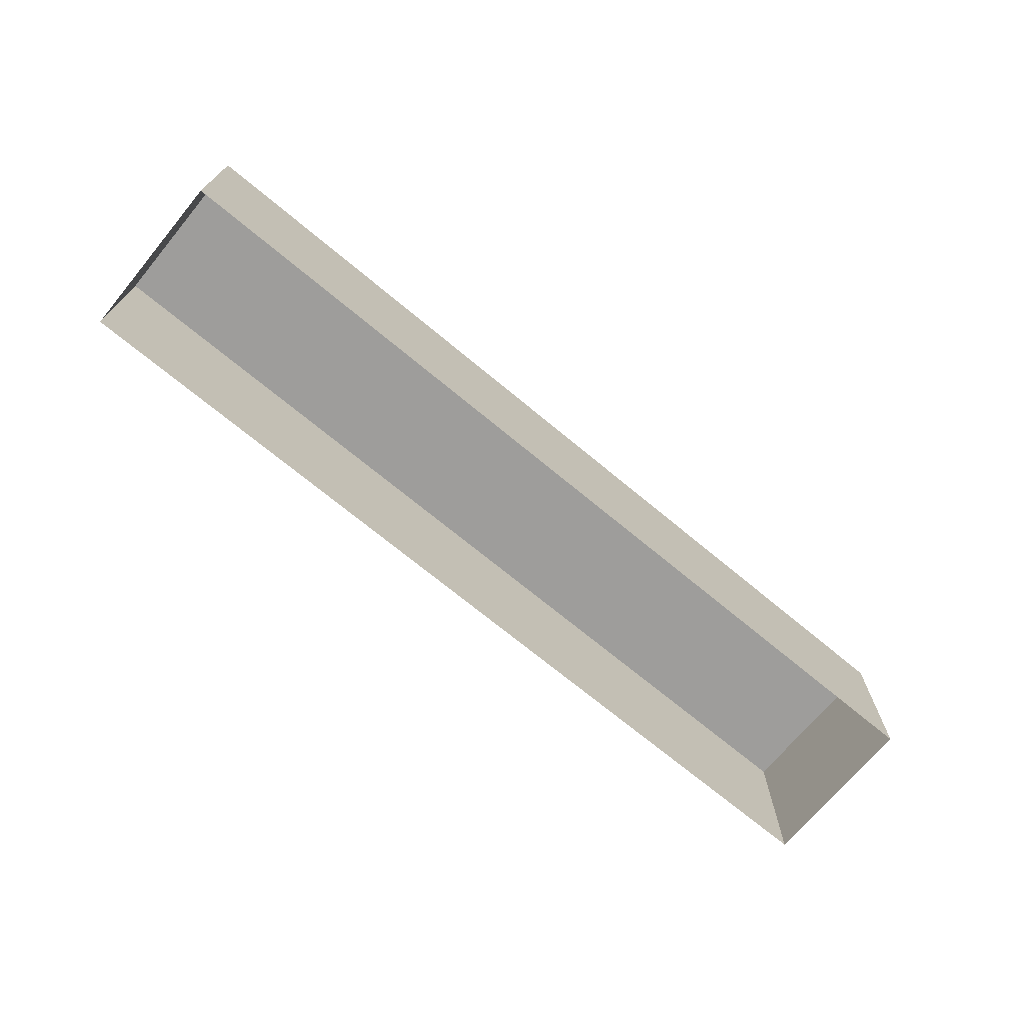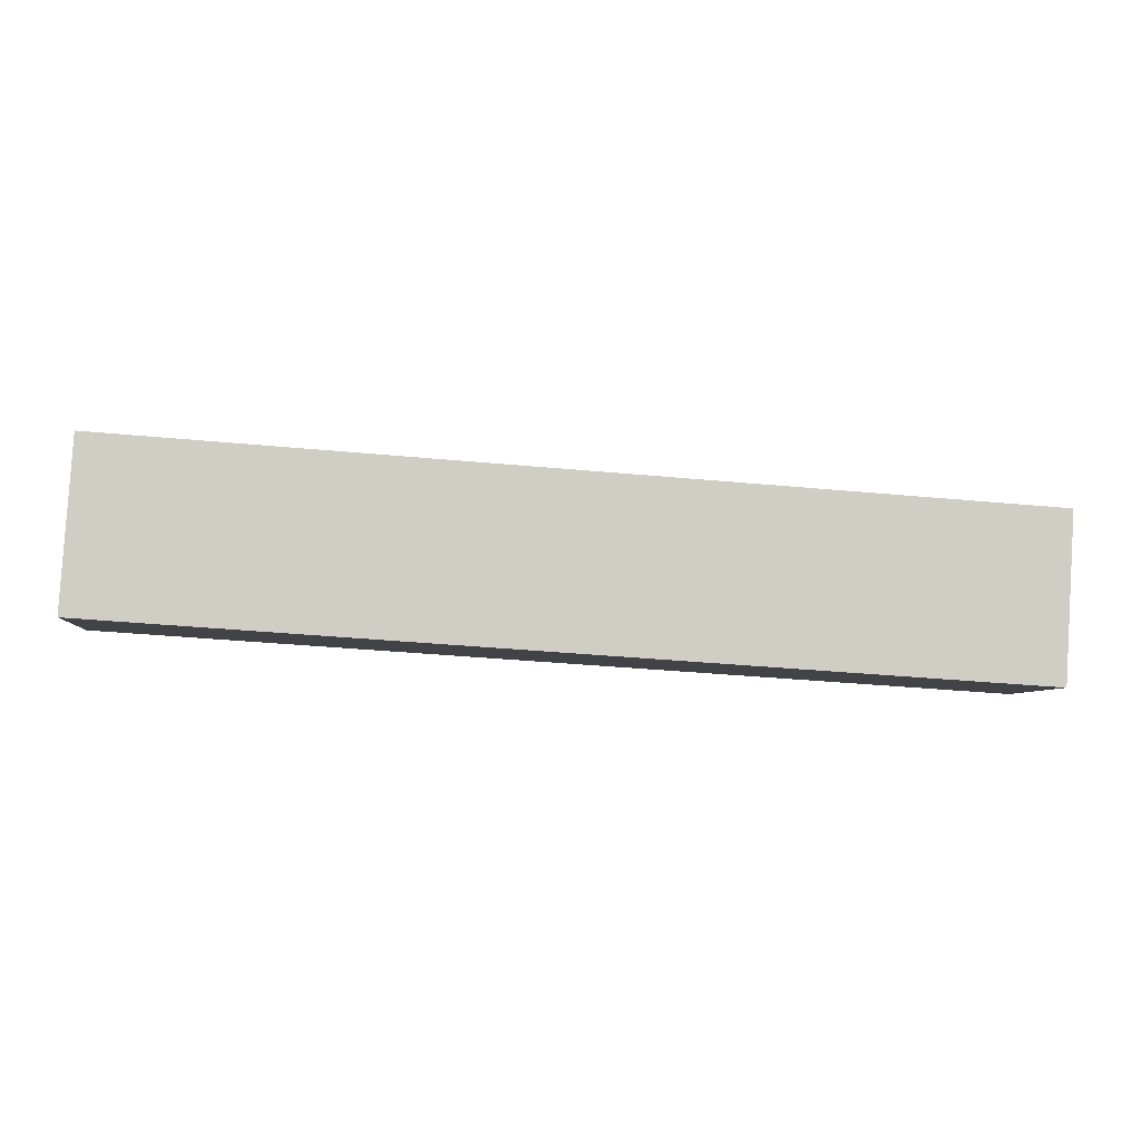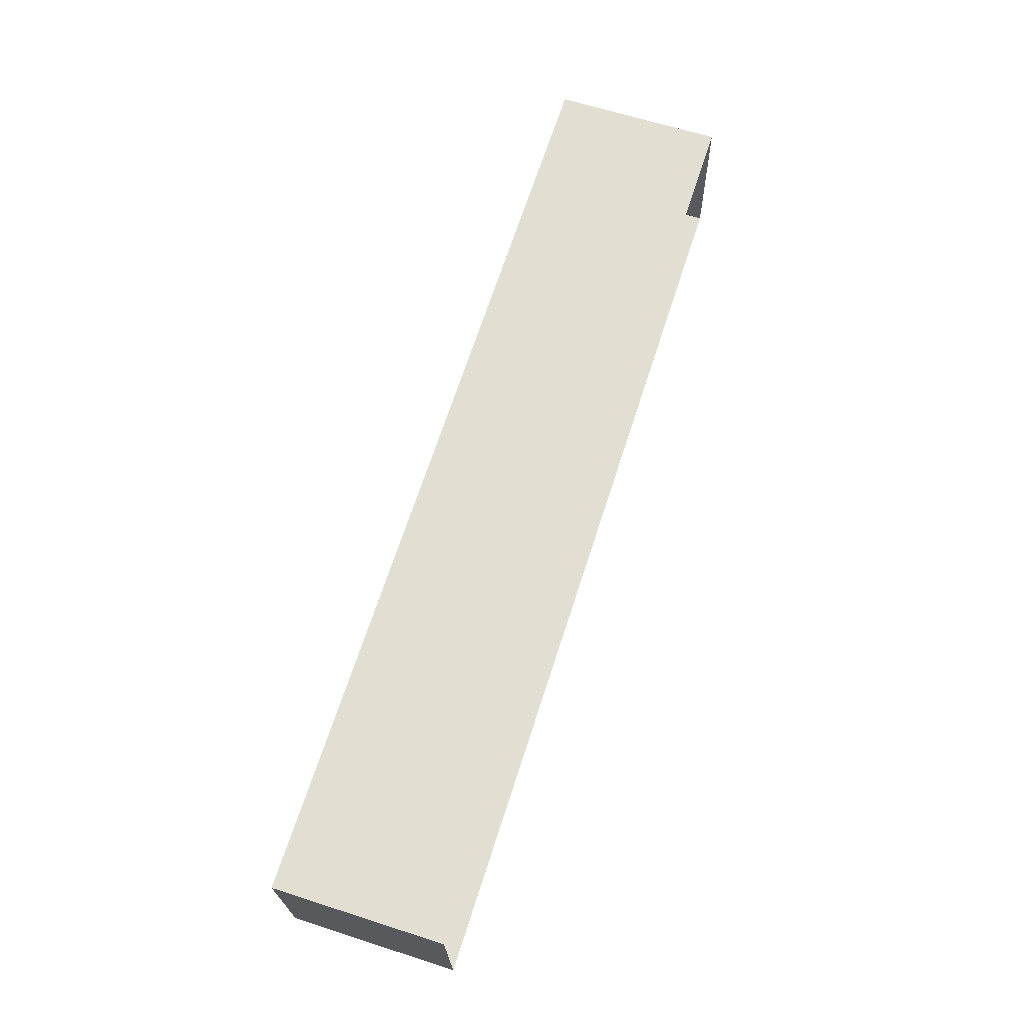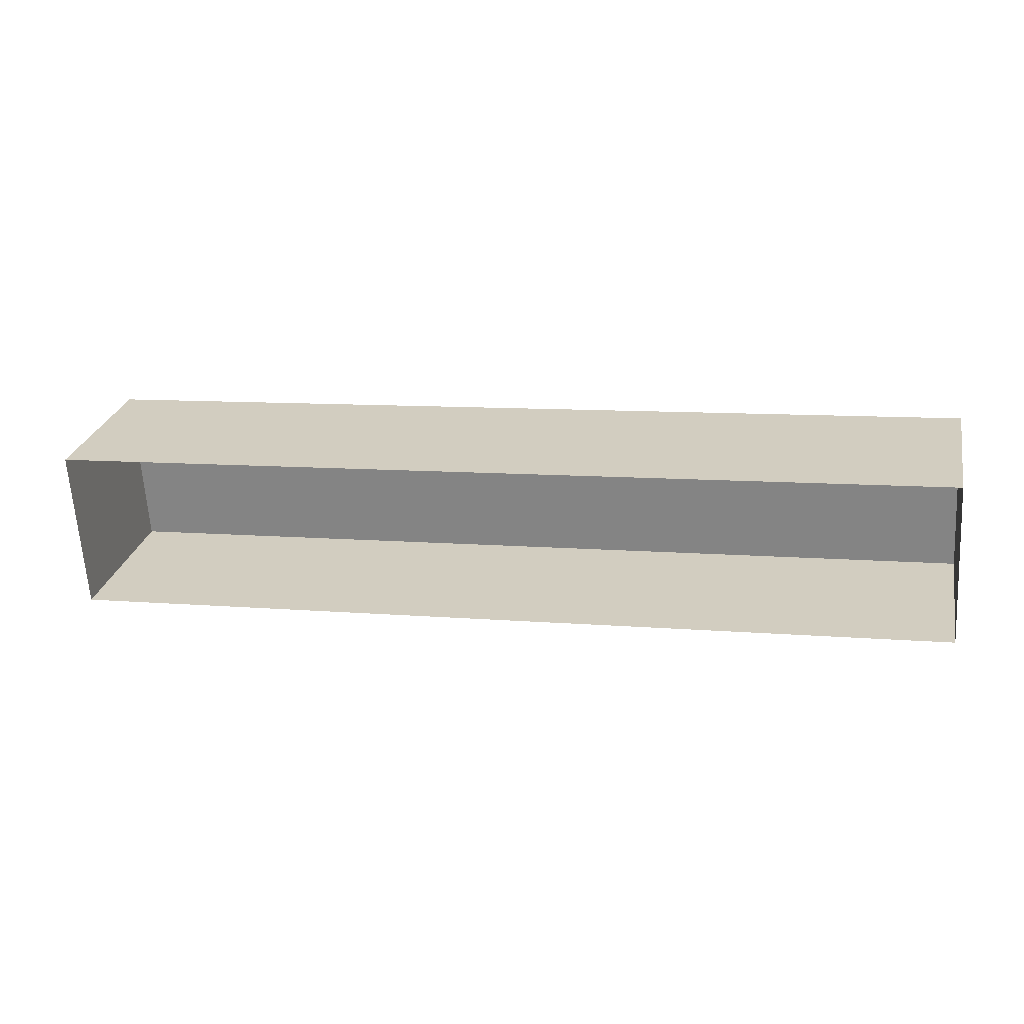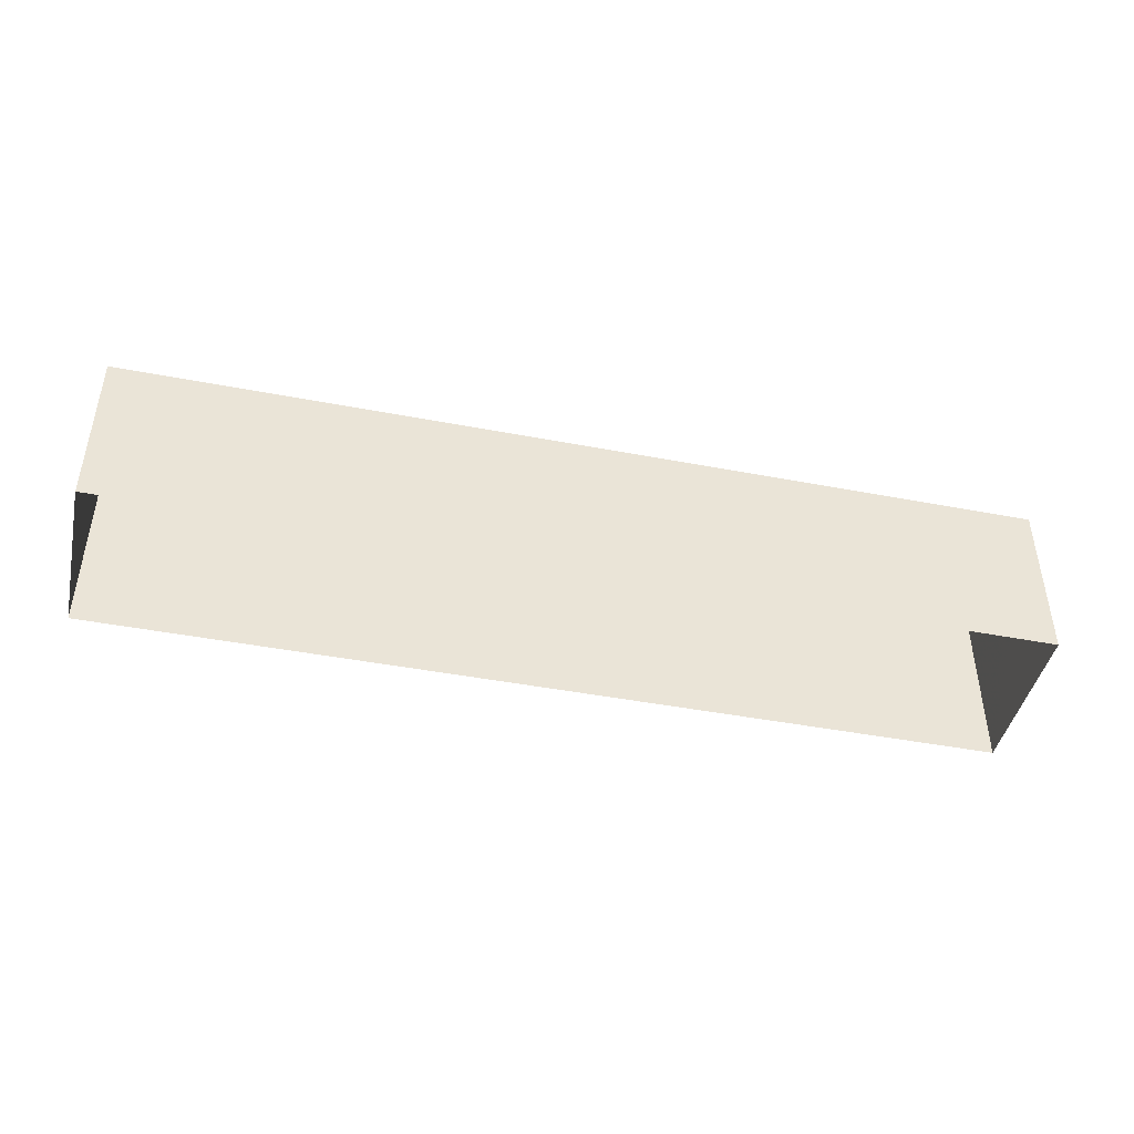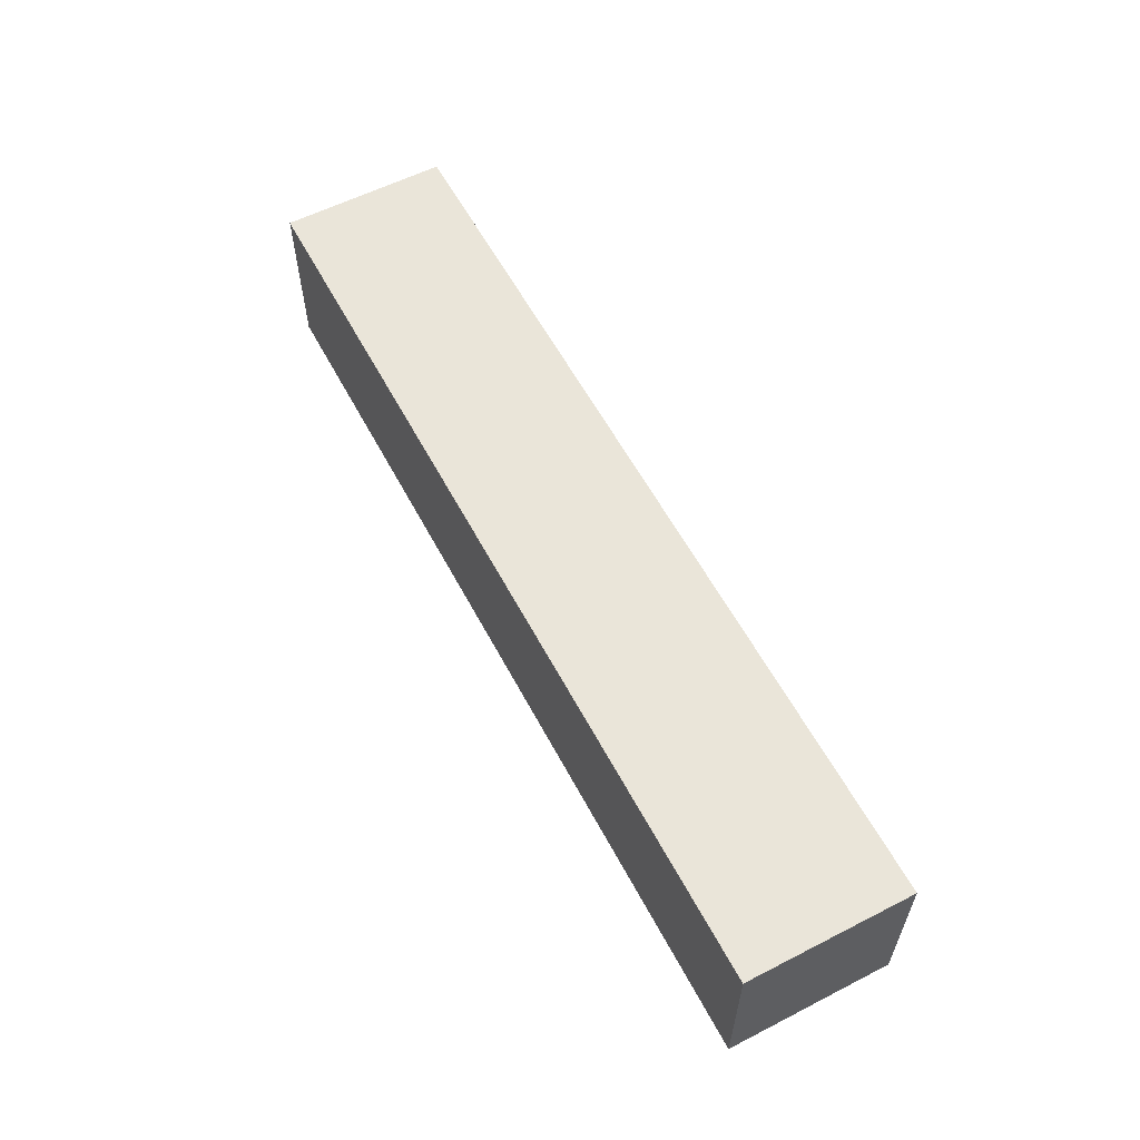
<metadata>
{"format":"obj","ext":"obj","renderer":"f3d","projection":"perspective","resolution":1024,"background":"white","views":[{"elev":-70.6,"azim":-43.4,"up":"+Z"},{"elev":-5.6,"azim":-5.3,"up":"+Y"},{"elev":64.1,"azim":108.0,"up":"+Y"},{"elev":26.2,"azim":-167.8,"up":"+Y"},{"elev":-44.1,"azim":-16.3,"up":"+Z"},{"elev":58.5,"azim":-121.5,"up":"+Z"}]}
</metadata>
<code>
v -8235 -3.79e+04 27.66
v -8235 -3.79e+04 21.33
v -8234 -3.79e+04 21.33
v -8234 -3.79e+04 27.66
v -8269 -3.79e+04 21.35
v -8269 -3.79e+04 27.68
v -8268 -3.79e+04 21.35
v -8268 -3.79e+04 27.68
f 5 7 3
f 2 5 3
f 1 2 3
f 4 1 3
f 1 5 2
f 1 6 5
f 6 7 5
f 6 8 7
f 4 3 7
f 8 4 7
f 6 1 4
f 8 6 4

</code>
